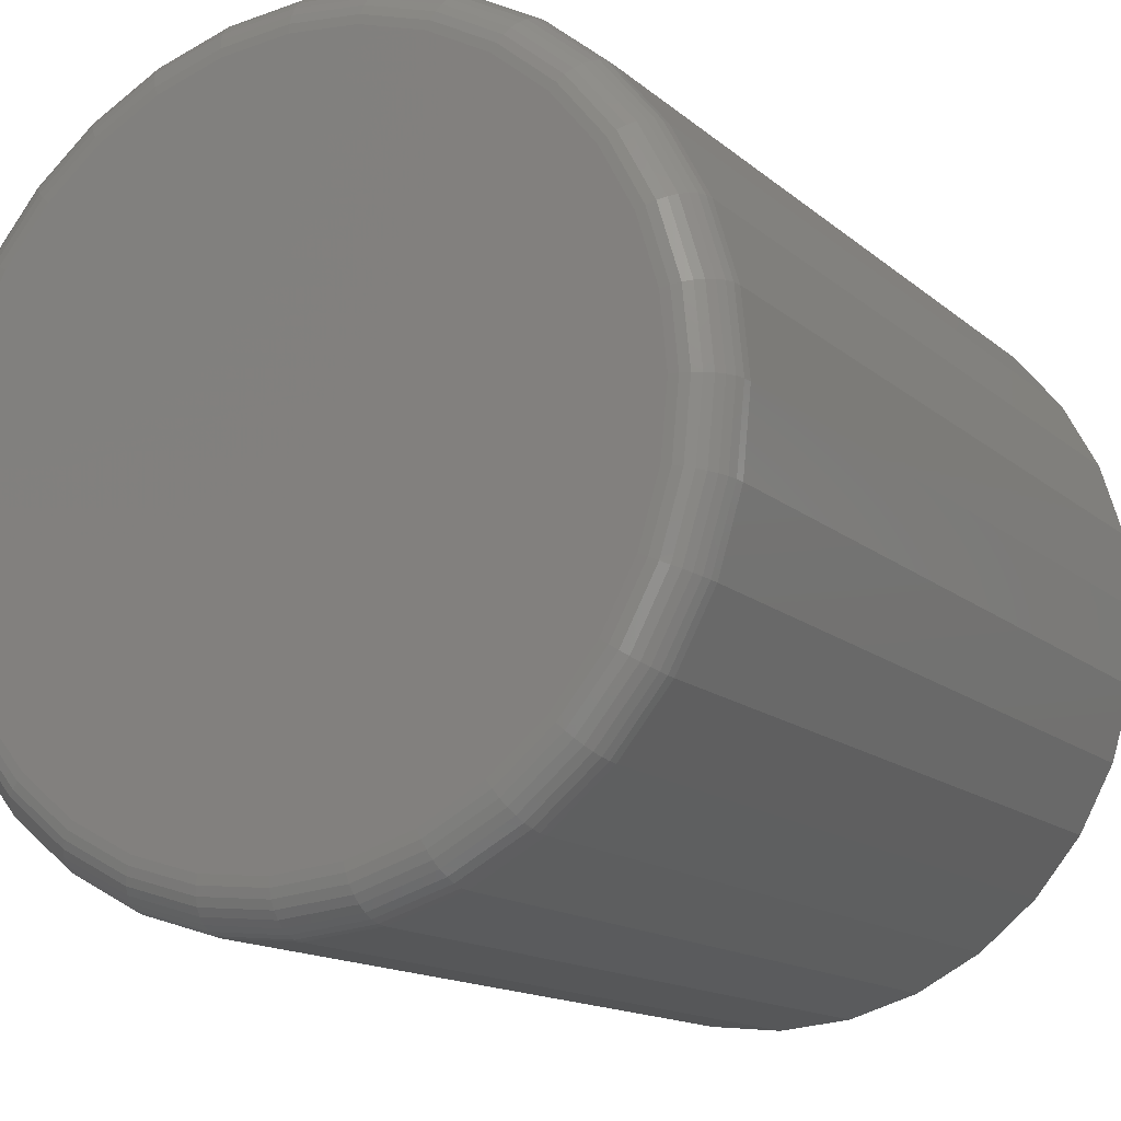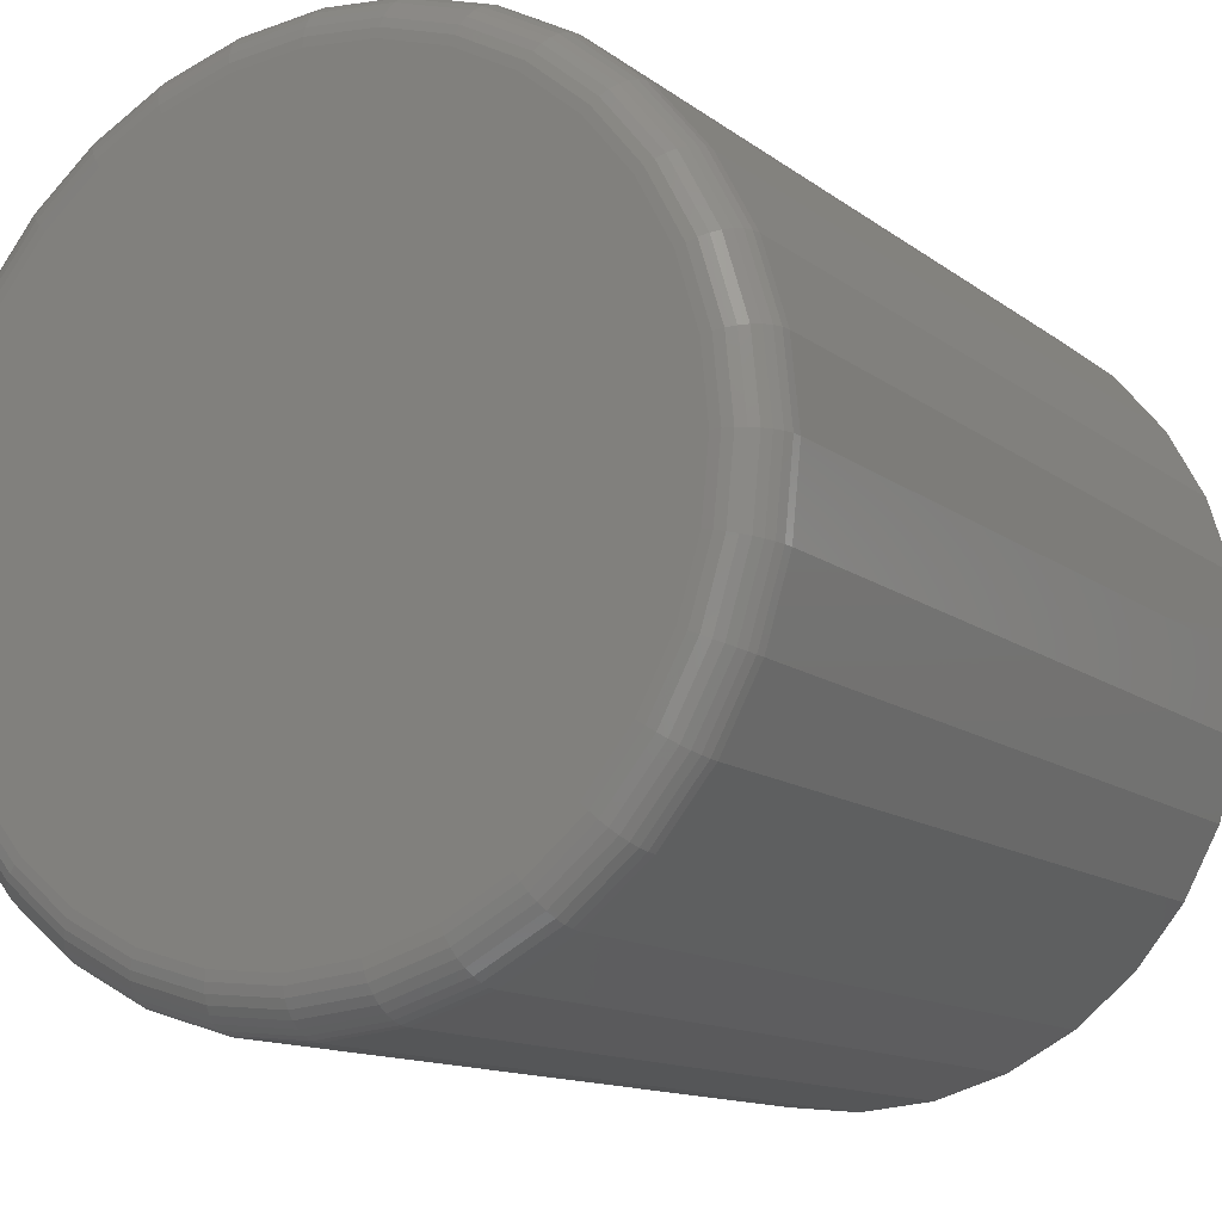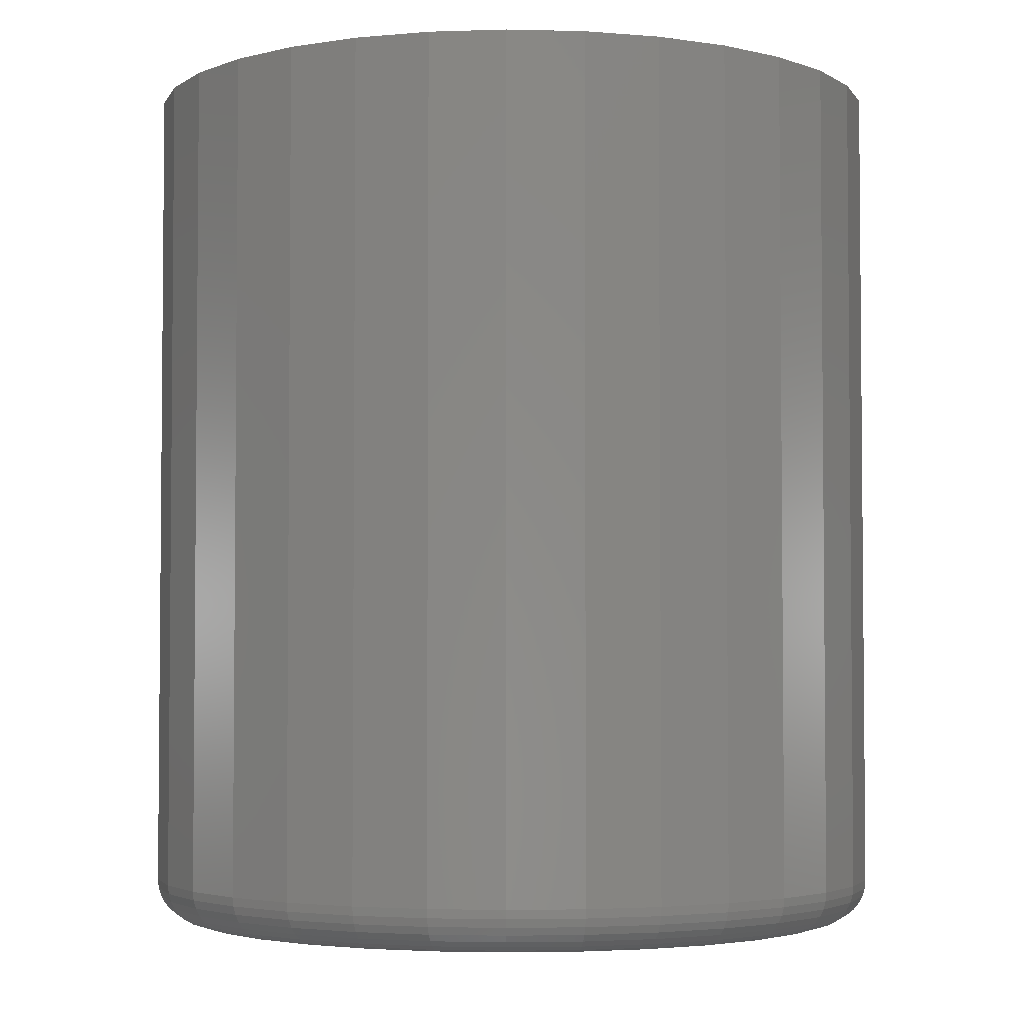
<metadata>
{"format":"stl","ext":"stl","renderer":"f3d","projection":"perspective","resolution":1024,"background":"white","views":[{"elev":-14.1,"azim":-150.4,"up":"+Y"},{"elev":-12.5,"azim":-149.1,"up":"+Y"},{"elev":-3.3,"azim":-66.7,"up":"+Z"}]}
</metadata>
<code>
# stl→obj: 320 verts, 636 faces
v 0.007072 0.2375 0
v 0.05341 0.2329 0
v -0.03926 0.2329 0
v -0.08381 0.2194 0
v 0.09796 0.2194 0
v 0.05341 -0.2329 0
v -0.03926 -0.2329 0
v 0.09796 -0.2194 0
v 0.007072 -0.2375 0
v -0.08381 -0.2194 0
v -0.1249 -0.1975 0
v 0.139 -0.1975 0
v -0.1609 -0.1679 0
v 0.175 -0.1679 0
v -0.1904 -0.1319 0
v 0.2045 -0.1319 0
v -0.2123 -0.09089 0
v 0.2265 -0.09089 0
v -0.2259 -0.04633 0
v 0.24 -0.04633 0
v -0.2304 9.878e-18 0
v 0.2446 -2.883e-16 0
v -0.2259 0.04633 0
v 0.24 0.04633 0
v -0.2123 0.09089 0
v 0.2265 0.09089 0
v -0.1904 0.1319 0
v 0.2045 0.1319 0
v -0.1609 0.1679 0
v 0.175 0.1679 0
v -0.1249 0.1975 0
v 0.139 0.1975 0
v 0.2758 -3.045e-16 0.03125
v 0.2758 0 0.6172
v 0.2707 -0.05243 0.03125
v 0.2707 -0.05243 0.6172
v 0.2554 -0.1028 0.03125
v 0.2554 -0.1028 0.6172
v 0.2305 -0.1493 0.03125
v 0.2305 -0.1493 0.6172
v 0.1971 -0.19 0.03125
v 0.1971 -0.19 0.6172
v 0.1564 -0.2235 0.03125
v 0.1564 -0.2235 0.6172
v 0.1099 -0.2483 0.03125
v 0.1099 -0.2483 0.6172
v 0.0595 -0.2636 0.03125
v 0.0595 -0.2636 0.6172
v 0.007072 -0.2687 0.03125
v 0.007072 -0.2687 0.6172
v -0.04536 -0.2636 0.03125
v -0.04536 -0.2636 0.6172
v -0.09577 -0.2483 0.03125
v -0.09577 -0.2483 0.6172
v -0.1422 -0.2235 0.03125
v -0.1422 -0.2235 0.6172
v -0.183 -0.19 0.03125
v -0.183 -0.19 0.6172
v -0.2164 -0.1493 0.03125
v -0.2164 -0.1493 0.6172
v -0.2412 -0.1028 0.03125
v -0.2412 -0.1028 0.6172
v -0.2565 -0.05243 0.03125
v -0.2565 -0.05243 0.6172
v -0.2617 3.291e-17 0.03125
v -0.2617 3.291e-17 0.6172
v -0.2565 0.05243 0.03125
v -0.2565 0.05243 0.6172
v -0.2412 0.1028 0.03125
v -0.2412 0.1028 0.6172
v -0.2164 0.1493 0.03125
v -0.2164 0.1493 0.6172
v -0.183 0.19 0.03125
v -0.183 0.19 0.6172
v -0.1422 0.2235 0.03125
v -0.1422 0.2235 0.6172
v -0.09577 0.2483 0.03125
v -0.09577 0.2483 0.6172
v -0.04536 0.2636 0.03125
v -0.04536 0.2636 0.6172
v 0.007072 0.2687 0.03125
v 0.007072 0.2687 0.6172
v 0.0595 0.2636 0.03125
v 0.0595 0.2636 0.6172
v 0.1099 0.2483 0.03125
v 0.1099 0.2483 0.6172
v 0.1564 0.2235 0.03125
v 0.1564 0.2235 0.6172
v 0.1971 0.19 0.03125
v 0.1971 0.19 0.6172
v 0.2305 0.1493 0.03125
v 0.2305 0.1493 0.6172
v 0.2554 0.1028 0.03125
v 0.2554 0.1028 0.6172
v 0.2707 0.05243 0.03125
v 0.2707 0.05243 0.6172
v -0.2611 5.551e-17 0.02515
v -0.2559 0.05231 0.02515
v -0.2593 6.939e-17 0.01929
v -0.2542 0.05197 0.01929
v -0.2564 6.939e-17 0.01389
v -0.2513 0.0514 0.01389
v -0.2525 5.551e-17 0.009153
v -0.2475 0.05064 0.009153
v -0.2478 6.939e-17 0.005267
v -0.2429 0.04972 0.005267
v -0.2424 6.939e-17 0.002379
v -0.2376 0.04867 0.002379
v -0.2365 5.551e-17 0.0006005
v -0.2318 0.04752 0.0006005
v 0.2701 0.05231 0.02515
v 0.2752 -5.69e-16 0.02515
v 0.2683 0.05197 0.01929
v 0.2734 -5.69e-16 0.01929
v 0.2655 0.0514 0.01389
v 0.2706 -5.69e-16 0.01389
v 0.2617 0.05064 0.009153
v 0.2667 -5.69e-16 0.009153
v 0.257 0.04972 0.005267
v 0.2619 -5.274e-16 0.005267
v 0.2517 0.04867 0.002379
v 0.2565 -5.412e-16 0.002379
v 0.246 0.04752 0.0006005
v 0.2507 -5.135e-16 0.0006005
v 0.2548 0.1026 0.02515
v 0.2532 0.1019 0.01929
v 0.2505 0.1008 0.01389
v 0.2469 0.09934 0.009153
v 0.2425 0.09753 0.005267
v 0.2375 0.09546 0.002379
v 0.2321 0.09322 0.0006005
v 0.23 0.149 0.02515
v 0.2286 0.148 0.01929
v 0.2262 0.1464 0.01389
v 0.2229 0.1442 0.009153
v 0.219 0.1416 0.005267
v 0.2145 0.1386 0.002379
v 0.2096 0.1353 0.0006005
v 0.1967 0.1896 0.02515
v 0.1954 0.1884 0.01929
v 0.1934 0.1863 0.01389
v 0.1906 0.1836 0.009153
v 0.1873 0.1802 0.005267
v 0.1835 0.1764 0.002379
v 0.1793 0.1722 0.0006005
v 0.156 0.223 0.02515
v 0.1551 0.2215 0.01929
v 0.1535 0.2191 0.01389
v 0.1513 0.2158 0.009153
v 0.1487 0.2119 0.005267
v 0.1457 0.2074 0.002379
v 0.1424 0.2025 0.0006005
v 0.1097 0.2477 0.02515
v 0.109 0.2461 0.01929
v 0.1079 0.2434 0.01389
v 0.1064 0.2398 0.009153
v 0.1046 0.2355 0.005267
v 0.1025 0.2305 0.002379
v 0.1003 0.2251 0.0006005
v 0.05939 0.263 0.02515
v 0.05904 0.2613 0.01929
v 0.05848 0.2584 0.01389
v 0.05772 0.2546 0.009153
v 0.05679 0.25 0.005267
v 0.05574 0.2447 0.002379
v 0.0546 0.2389 0.0006005
v 0.007072 0.2681 0.02515
v 0.007072 0.2664 0.01929
v 0.007072 0.2635 0.01389
v 0.007072 0.2596 0.009153
v 0.007072 0.2549 0.005267
v 0.007072 0.2495 0.002379
v 0.007072 0.2436 0.0006005
v -0.04524 0.263 0.02515
v -0.04489 0.2613 0.01929
v -0.04433 0.2584 0.01389
v -0.04357 0.2546 0.009153
v -0.04265 0.25 0.005267
v -0.04159 0.2447 0.002379
v -0.04045 0.2389 0.0006005
v -0.09554 0.2477 0.02515
v -0.09486 0.2461 0.01929
v -0.09376 0.2434 0.01389
v -0.09227 0.2398 0.009153
v -0.09046 0.2355 0.005267
v -0.08839 0.2305 0.002379
v -0.08615 0.2251 0.0006005
v -0.1419 0.223 0.02515
v -0.1409 0.2215 0.01929
v -0.1393 0.2191 0.01389
v -0.1372 0.2158 0.009153
v -0.1345 0.2119 0.005267
v -0.1315 0.2074 0.002379
v -0.1283 0.2025 0.0006005
v -0.1825 0.1896 0.02515
v -0.1813 0.1884 0.01929
v -0.1792 0.1863 0.01389
v -0.1765 0.1836 0.009153
v -0.1731 0.1802 0.005267
v -0.1693 0.1764 0.002379
v -0.1652 0.1722 0.0006005
v -0.2159 0.149 0.02515
v -0.2144 0.148 0.01929
v -0.212 0.1464 0.01389
v -0.2088 0.1442 0.009153
v -0.2048 0.1416 0.005267
v -0.2003 0.1386 0.002379
v -0.1955 0.1353 0.0006005
v -0.2407 0.1026 0.02515
v -0.239 0.1019 0.01929
v -0.2364 0.1008 0.01389
v -0.2328 0.09934 0.009153
v -0.2284 0.09753 0.005267
v -0.2234 0.09546 0.002379
v -0.218 0.09322 0.0006005
v 0.2701 -0.05231 0.02515
v 0.2683 -0.05197 0.01929
v 0.2655 -0.0514 0.01389
v 0.2617 -0.05064 0.009153
v 0.257 -0.04972 0.005267
v 0.2517 -0.04867 0.002379
v 0.246 -0.04752 0.0006005
v -0.2559 -0.05231 0.02515
v -0.2542 -0.05197 0.01929
v -0.2513 -0.0514 0.01389
v -0.2475 -0.05064 0.009153
v -0.2429 -0.04972 0.005267
v -0.2376 -0.04867 0.002379
v -0.2318 -0.04752 0.0006005
v -0.2407 -0.1026 0.02515
v -0.239 -0.1019 0.01929
v -0.2364 -0.1008 0.01389
v -0.2328 -0.09934 0.009153
v -0.2284 -0.09753 0.005267
v -0.2234 -0.09546 0.002379
v -0.218 -0.09322 0.0006005
v -0.2159 -0.149 0.02515
v -0.2144 -0.148 0.01929
v -0.212 -0.1464 0.01389
v -0.2088 -0.1442 0.009153
v -0.2048 -0.1416 0.005267
v -0.2003 -0.1386 0.002379
v -0.1955 -0.1353 0.0006005
v -0.1825 -0.1896 0.02515
v -0.1813 -0.1884 0.01929
v -0.1792 -0.1863 0.01389
v -0.1765 -0.1836 0.009153
v -0.1731 -0.1802 0.005267
v -0.1693 -0.1764 0.002379
v -0.1652 -0.1722 0.0006005
v -0.1419 -0.223 0.02515
v -0.1409 -0.2215 0.01929
v -0.1393 -0.2191 0.01389
v -0.1372 -0.2158 0.009153
v -0.1345 -0.2119 0.005267
v -0.1315 -0.2074 0.002379
v -0.1283 -0.2025 0.0006005
v -0.09554 -0.2477 0.02515
v -0.09486 -0.2461 0.01929
v -0.09376 -0.2434 0.01389
v -0.09227 -0.2398 0.009153
v -0.09046 -0.2355 0.005267
v -0.08839 -0.2305 0.002379
v -0.08615 -0.2251 0.0006005
v -0.04524 -0.263 0.02515
v -0.04489 -0.2613 0.01929
v -0.04433 -0.2584 0.01389
v -0.04357 -0.2546 0.009153
v -0.04265 -0.25 0.005267
v -0.04159 -0.2447 0.002379
v -0.04045 -0.2389 0.0006005
v 0.007072 -0.2681 0.02515
v 0.007072 -0.2664 0.01929
v 0.007072 -0.2635 0.01389
v 0.007072 -0.2596 0.009153
v 0.007072 -0.2549 0.005267
v 0.007072 -0.2495 0.002379
v 0.007072 -0.2436 0.0006005
v 0.05939 -0.263 0.02515
v 0.05904 -0.2613 0.01929
v 0.05848 -0.2584 0.01389
v 0.05772 -0.2546 0.009153
v 0.05679 -0.25 0.005267
v 0.05574 -0.2447 0.002379
v 0.0546 -0.2389 0.0006005
v 0.1097 -0.2477 0.02515
v 0.109 -0.2461 0.01929
v 0.1079 -0.2434 0.01389
v 0.1064 -0.2398 0.009153
v 0.1046 -0.2355 0.005267
v 0.1025 -0.2305 0.002379
v 0.1003 -0.2251 0.0006005
v 0.156 -0.223 0.02515
v 0.1551 -0.2215 0.01929
v 0.1535 -0.2191 0.01389
v 0.1513 -0.2158 0.009153
v 0.1487 -0.2119 0.005267
v 0.1457 -0.2074 0.002379
v 0.1424 -0.2025 0.0006005
v 0.1967 -0.1896 0.02515
v 0.1954 -0.1884 0.01929
v 0.1934 -0.1863 0.01389
v 0.1906 -0.1836 0.009153
v 0.1873 -0.1802 0.005267
v 0.1835 -0.1764 0.002379
v 0.1793 -0.1722 0.0006005
v 0.23 -0.149 0.02515
v 0.2286 -0.148 0.01929
v 0.2262 -0.1464 0.01389
v 0.2229 -0.1442 0.009153
v 0.219 -0.1416 0.005267
v 0.2145 -0.1386 0.002379
v 0.2096 -0.1353 0.0006005
v 0.2548 -0.1026 0.02515
v 0.2532 -0.1019 0.01929
v 0.2505 -0.1008 0.01389
v 0.2469 -0.09934 0.009153
v 0.2425 -0.09753 0.005267
v 0.2375 -0.09546 0.002379
v 0.2321 -0.09322 0.0006005
f 1 2 3
f 4 3 2
f 5 4 2
f 6 7 8
f 9 7 6
f 7 10 8
f 8 10 11
f 8 11 12
f 12 11 13
f 12 13 14
f 14 13 15
f 14 15 16
f 16 15 17
f 16 17 18
f 18 17 19
f 18 19 20
f 20 19 21
f 20 21 22
f 22 21 23
f 22 23 24
f 24 23 25
f 24 25 26
f 26 25 27
f 26 27 28
f 28 27 29
f 28 29 30
f 30 29 31
f 30 31 32
f 32 31 4
f 32 4 5
f 33 34 35
f 35 34 36
f 35 36 37
f 37 36 38
f 37 38 39
f 39 38 40
f 39 40 41
f 41 40 42
f 41 42 43
f 43 42 44
f 43 44 45
f 45 44 46
f 45 46 47
f 47 46 48
f 47 48 49
f 49 48 50
f 49 50 51
f 51 50 52
f 51 52 53
f 53 52 54
f 53 54 55
f 55 54 56
f 55 56 57
f 57 56 58
f 57 58 59
f 59 58 60
f 59 60 61
f 61 60 62
f 61 62 63
f 63 62 64
f 63 64 65
f 65 64 66
f 65 66 67
f 67 66 68
f 67 68 69
f 69 68 70
f 69 70 71
f 71 70 72
f 71 72 73
f 73 72 74
f 73 74 75
f 75 74 76
f 75 76 77
f 77 76 78
f 77 78 79
f 79 78 80
f 79 80 81
f 81 80 82
f 81 82 83
f 83 82 84
f 83 84 85
f 85 84 86
f 85 86 87
f 87 86 88
f 87 88 89
f 89 88 90
f 89 90 91
f 91 90 92
f 91 92 93
f 93 92 94
f 93 94 95
f 95 94 96
f 95 96 33
f 33 96 34
f 65 67 97
f 97 67 98
f 97 98 99
f 99 98 100
f 99 100 101
f 101 100 102
f 101 102 103
f 103 102 104
f 103 104 105
f 105 104 106
f 105 106 107
f 107 106 108
f 107 108 109
f 109 108 110
f 109 110 21
f 21 110 23
f 95 33 111
f 111 33 112
f 111 112 113
f 113 112 114
f 113 114 115
f 115 114 116
f 115 116 117
f 117 116 118
f 117 118 119
f 119 118 120
f 119 120 121
f 121 120 122
f 121 122 123
f 123 122 124
f 123 124 24
f 24 124 22
f 93 95 125
f 125 95 111
f 125 111 126
f 126 111 113
f 126 113 127
f 127 113 115
f 127 115 128
f 128 115 117
f 128 117 129
f 129 117 119
f 129 119 130
f 130 119 121
f 130 121 131
f 131 121 123
f 131 123 26
f 26 123 24
f 91 93 132
f 132 93 125
f 132 125 133
f 133 125 126
f 133 126 134
f 134 126 127
f 134 127 135
f 135 127 128
f 135 128 136
f 136 128 129
f 136 129 137
f 137 129 130
f 137 130 138
f 138 130 131
f 138 131 28
f 28 131 26
f 89 91 139
f 139 91 132
f 139 132 140
f 140 132 133
f 140 133 141
f 141 133 134
f 141 134 142
f 142 134 135
f 142 135 143
f 143 135 136
f 143 136 144
f 144 136 137
f 144 137 145
f 145 137 138
f 145 138 30
f 30 138 28
f 87 89 146
f 146 89 139
f 146 139 147
f 147 139 140
f 147 140 148
f 148 140 141
f 148 141 149
f 149 141 142
f 149 142 150
f 150 142 143
f 150 143 151
f 151 143 144
f 151 144 152
f 152 144 145
f 152 145 32
f 32 145 30
f 85 87 153
f 153 87 146
f 153 146 154
f 154 146 147
f 154 147 155
f 155 147 148
f 155 148 156
f 156 148 149
f 156 149 157
f 157 149 150
f 157 150 158
f 158 150 151
f 158 151 159
f 159 151 152
f 159 152 5
f 5 152 32
f 83 85 160
f 160 85 153
f 160 153 161
f 161 153 154
f 161 154 162
f 162 154 155
f 162 155 163
f 163 155 156
f 163 156 164
f 164 156 157
f 164 157 165
f 165 157 158
f 165 158 166
f 166 158 159
f 166 159 2
f 2 159 5
f 81 83 167
f 167 83 160
f 167 160 168
f 168 160 161
f 168 161 169
f 169 161 162
f 169 162 170
f 170 162 163
f 170 163 171
f 171 163 164
f 171 164 172
f 172 164 165
f 172 165 173
f 173 165 166
f 173 166 1
f 1 166 2
f 79 81 174
f 174 81 167
f 174 167 175
f 175 167 168
f 175 168 176
f 176 168 169
f 176 169 177
f 177 169 170
f 177 170 178
f 178 170 171
f 178 171 179
f 179 171 172
f 179 172 180
f 180 172 173
f 180 173 3
f 3 173 1
f 77 79 181
f 181 79 174
f 181 174 182
f 182 174 175
f 182 175 183
f 183 175 176
f 183 176 184
f 184 176 177
f 184 177 185
f 185 177 178
f 185 178 186
f 186 178 179
f 186 179 187
f 187 179 180
f 187 180 4
f 4 180 3
f 75 77 188
f 188 77 181
f 188 181 189
f 189 181 182
f 189 182 190
f 190 182 183
f 190 183 191
f 191 183 184
f 191 184 192
f 192 184 185
f 192 185 193
f 193 185 186
f 193 186 194
f 194 186 187
f 194 187 31
f 31 187 4
f 73 75 195
f 195 75 188
f 195 188 196
f 196 188 189
f 196 189 197
f 197 189 190
f 197 190 198
f 198 190 191
f 198 191 199
f 199 191 192
f 199 192 200
f 200 192 193
f 200 193 201
f 201 193 194
f 201 194 29
f 29 194 31
f 71 73 202
f 202 73 195
f 202 195 203
f 203 195 196
f 203 196 204
f 204 196 197
f 204 197 205
f 205 197 198
f 205 198 206
f 206 198 199
f 206 199 207
f 207 199 200
f 207 200 208
f 208 200 201
f 208 201 27
f 27 201 29
f 69 71 209
f 209 71 202
f 209 202 210
f 210 202 203
f 210 203 211
f 211 203 204
f 211 204 212
f 212 204 205
f 212 205 213
f 213 205 206
f 213 206 214
f 214 206 207
f 214 207 215
f 215 207 208
f 215 208 25
f 25 208 27
f 67 69 98
f 98 69 209
f 98 209 100
f 100 209 210
f 100 210 102
f 102 210 211
f 102 211 104
f 104 211 212
f 104 212 106
f 106 212 213
f 106 213 108
f 108 213 214
f 108 214 110
f 110 214 215
f 110 215 23
f 23 215 25
f 33 35 112
f 112 35 216
f 112 216 114
f 114 216 217
f 114 217 116
f 116 217 218
f 116 218 118
f 118 218 219
f 118 219 120
f 120 219 220
f 120 220 122
f 122 220 221
f 122 221 124
f 124 221 222
f 124 222 22
f 22 222 20
f 63 65 223
f 223 65 97
f 223 97 224
f 224 97 99
f 224 99 225
f 225 99 101
f 225 101 226
f 226 101 103
f 226 103 227
f 227 103 105
f 227 105 228
f 228 105 107
f 228 107 229
f 229 107 109
f 229 109 19
f 19 109 21
f 61 63 230
f 230 63 223
f 230 223 231
f 231 223 224
f 231 224 232
f 232 224 225
f 232 225 233
f 233 225 226
f 233 226 234
f 234 226 227
f 234 227 235
f 235 227 228
f 235 228 236
f 236 228 229
f 236 229 17
f 17 229 19
f 59 61 237
f 237 61 230
f 237 230 238
f 238 230 231
f 238 231 239
f 239 231 232
f 239 232 240
f 240 232 233
f 240 233 241
f 241 233 234
f 241 234 242
f 242 234 235
f 242 235 243
f 243 235 236
f 243 236 15
f 15 236 17
f 57 59 244
f 244 59 237
f 244 237 245
f 245 237 238
f 245 238 246
f 246 238 239
f 246 239 247
f 247 239 240
f 247 240 248
f 248 240 241
f 248 241 249
f 249 241 242
f 249 242 250
f 250 242 243
f 250 243 13
f 13 243 15
f 55 57 251
f 251 57 244
f 251 244 252
f 252 244 245
f 252 245 253
f 253 245 246
f 253 246 254
f 254 246 247
f 254 247 255
f 255 247 248
f 255 248 256
f 256 248 249
f 256 249 257
f 257 249 250
f 257 250 11
f 11 250 13
f 53 55 258
f 258 55 251
f 258 251 259
f 259 251 252
f 259 252 260
f 260 252 253
f 260 253 261
f 261 253 254
f 261 254 262
f 262 254 255
f 262 255 263
f 263 255 256
f 263 256 264
f 264 256 257
f 264 257 10
f 10 257 11
f 51 53 265
f 265 53 258
f 265 258 266
f 266 258 259
f 266 259 267
f 267 259 260
f 267 260 268
f 268 260 261
f 268 261 269
f 269 261 262
f 269 262 270
f 270 262 263
f 270 263 271
f 271 263 264
f 271 264 7
f 7 264 10
f 49 51 272
f 272 51 265
f 272 265 273
f 273 265 266
f 273 266 274
f 274 266 267
f 274 267 275
f 275 267 268
f 275 268 276
f 276 268 269
f 276 269 277
f 277 269 270
f 277 270 278
f 278 270 271
f 278 271 9
f 9 271 7
f 47 49 279
f 279 49 272
f 279 272 280
f 280 272 273
f 280 273 281
f 281 273 274
f 281 274 282
f 282 274 275
f 282 275 283
f 283 275 276
f 283 276 284
f 284 276 277
f 284 277 285
f 285 277 278
f 285 278 6
f 6 278 9
f 45 47 286
f 286 47 279
f 286 279 287
f 287 279 280
f 287 280 288
f 288 280 281
f 288 281 289
f 289 281 282
f 289 282 290
f 290 282 283
f 290 283 291
f 291 283 284
f 291 284 292
f 292 284 285
f 292 285 8
f 8 285 6
f 43 45 293
f 293 45 286
f 293 286 294
f 294 286 287
f 294 287 295
f 295 287 288
f 295 288 296
f 296 288 289
f 296 289 297
f 297 289 290
f 297 290 298
f 298 290 291
f 298 291 299
f 299 291 292
f 299 292 12
f 12 292 8
f 41 43 300
f 300 43 293
f 300 293 301
f 301 293 294
f 301 294 302
f 302 294 295
f 302 295 303
f 303 295 296
f 303 296 304
f 304 296 297
f 304 297 305
f 305 297 298
f 305 298 306
f 306 298 299
f 306 299 14
f 14 299 12
f 39 41 307
f 307 41 300
f 307 300 308
f 308 300 301
f 308 301 309
f 309 301 302
f 309 302 310
f 310 302 303
f 310 303 311
f 311 303 304
f 311 304 312
f 312 304 305
f 312 305 313
f 313 305 306
f 313 306 16
f 16 306 14
f 37 39 314
f 314 39 307
f 314 307 315
f 315 307 308
f 315 308 316
f 316 308 309
f 316 309 317
f 317 309 310
f 317 310 318
f 318 310 311
f 318 311 319
f 319 311 312
f 319 312 320
f 320 312 313
f 320 313 18
f 18 313 16
f 35 37 216
f 216 37 314
f 216 314 217
f 217 314 315
f 217 315 218
f 218 315 316
f 218 316 219
f 219 316 317
f 219 317 220
f 220 317 318
f 220 318 221
f 221 318 319
f 221 319 222
f 222 319 320
f 222 320 20
f 20 320 18
f 80 84 82
f 84 80 86
f 86 80 78
f 86 78 88
f 88 78 76
f 88 76 90
f 90 76 74
f 90 74 92
f 92 74 72
f 92 72 94
f 94 72 70
f 94 70 96
f 96 70 68
f 96 68 34
f 34 68 66
f 34 66 36
f 36 66 64
f 36 64 38
f 38 64 62
f 38 62 40
f 40 62 60
f 40 60 42
f 42 60 58
f 42 58 44
f 44 58 56
f 44 56 46
f 46 56 54
f 46 54 48
f 48 54 52
f 48 52 50

</code>
